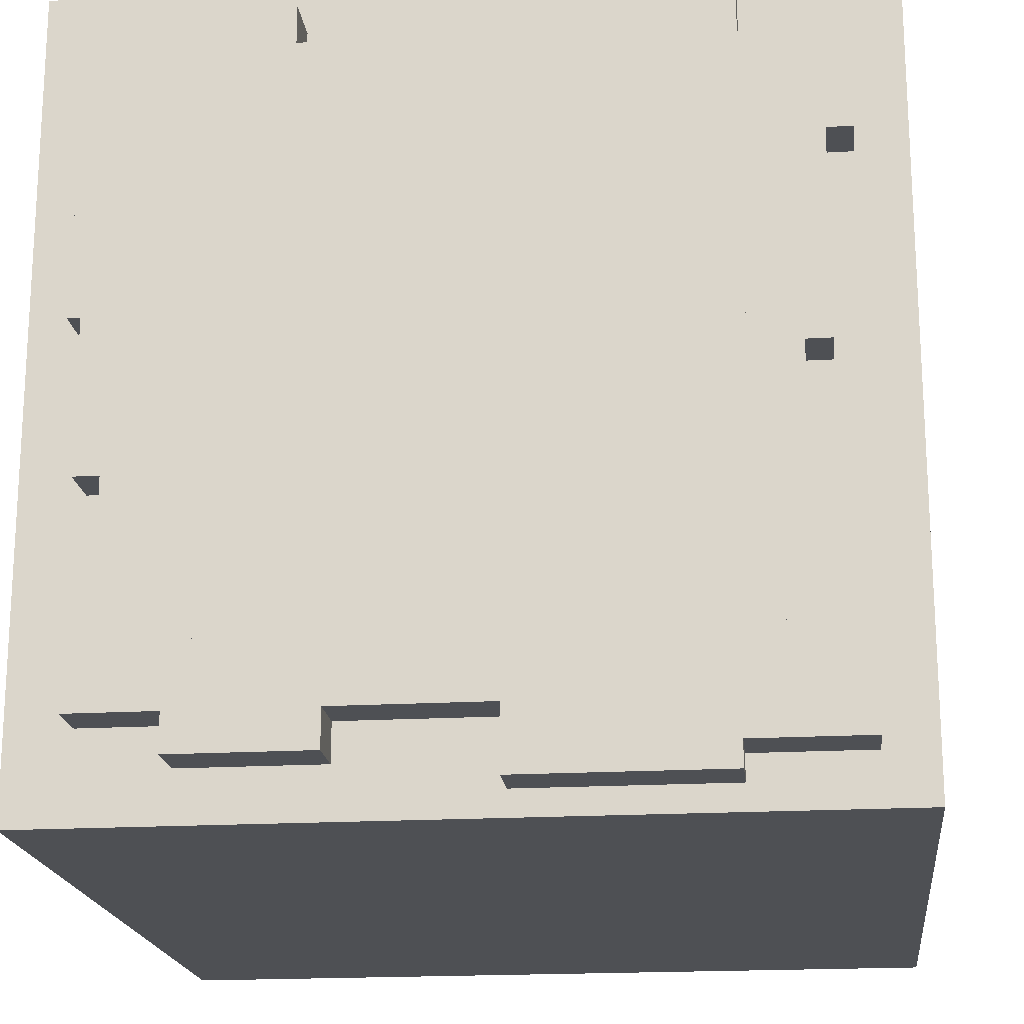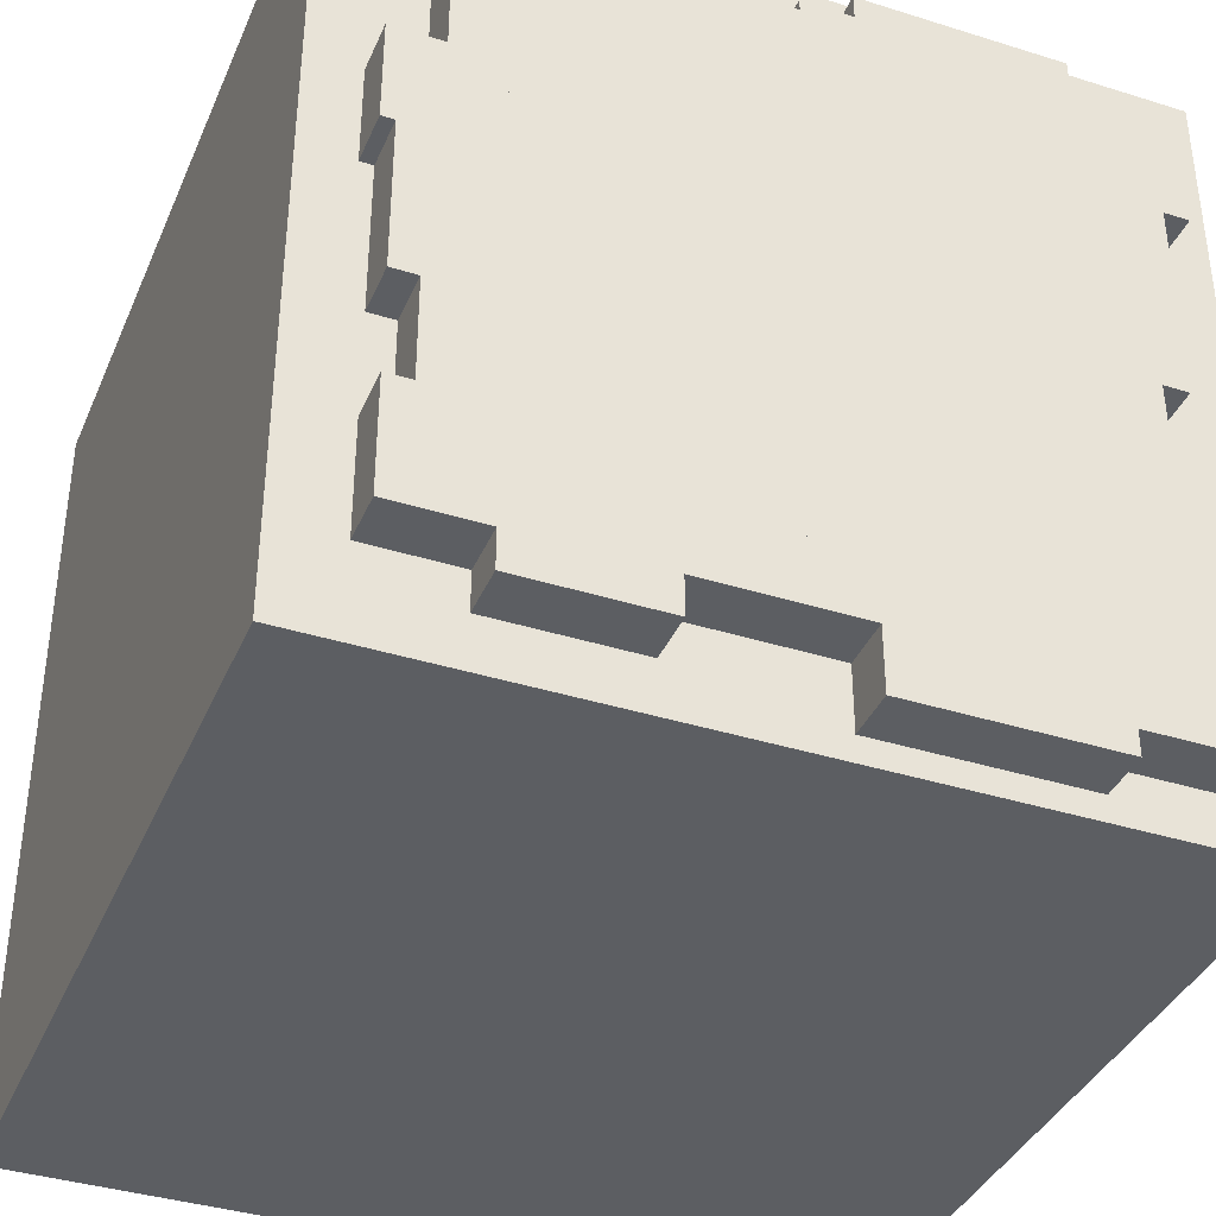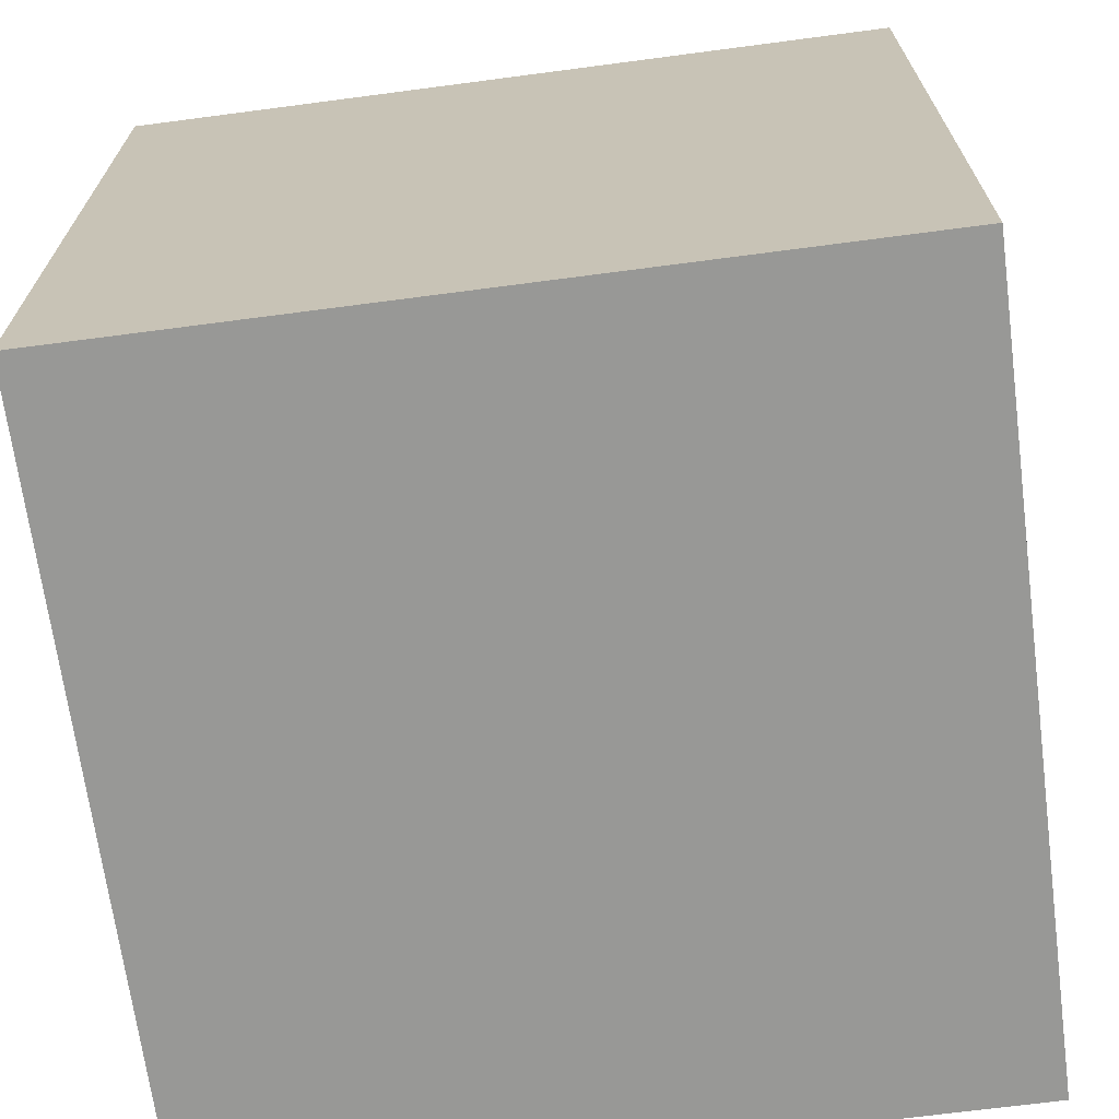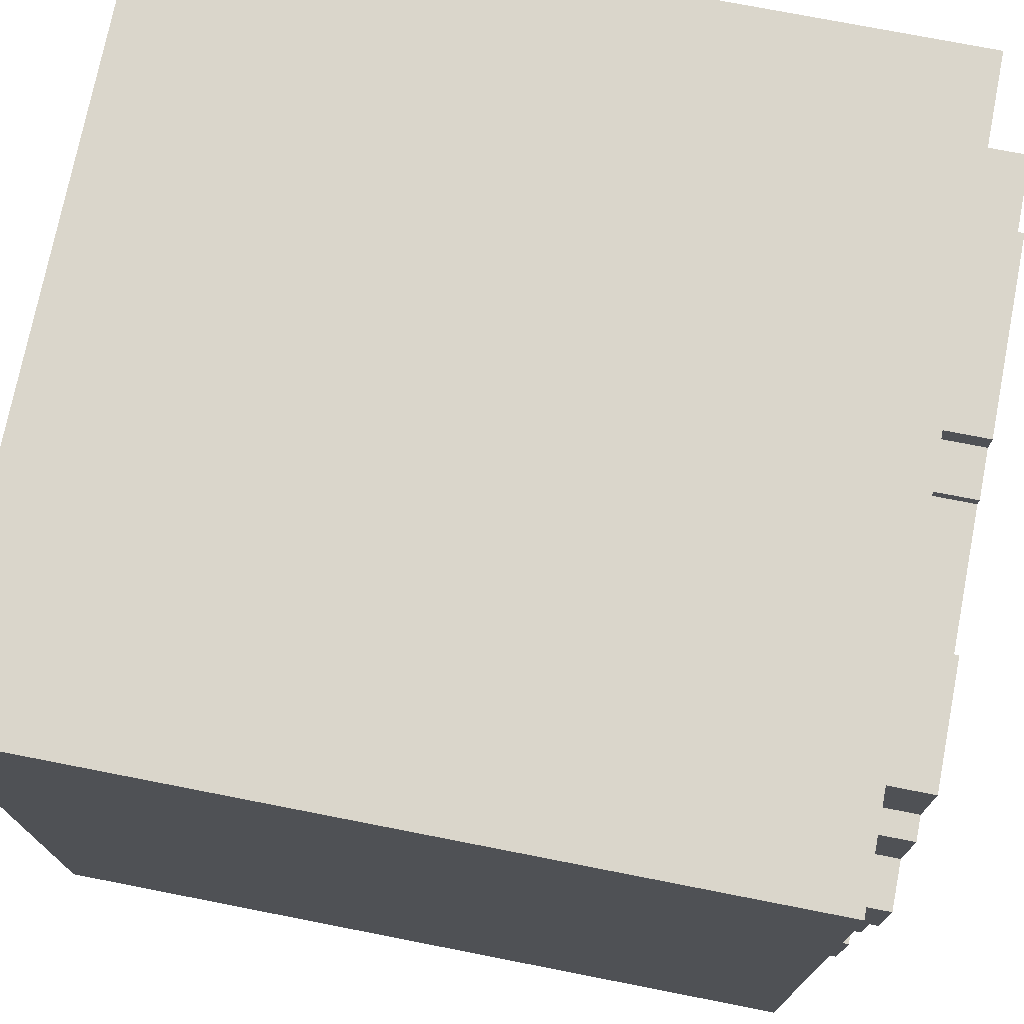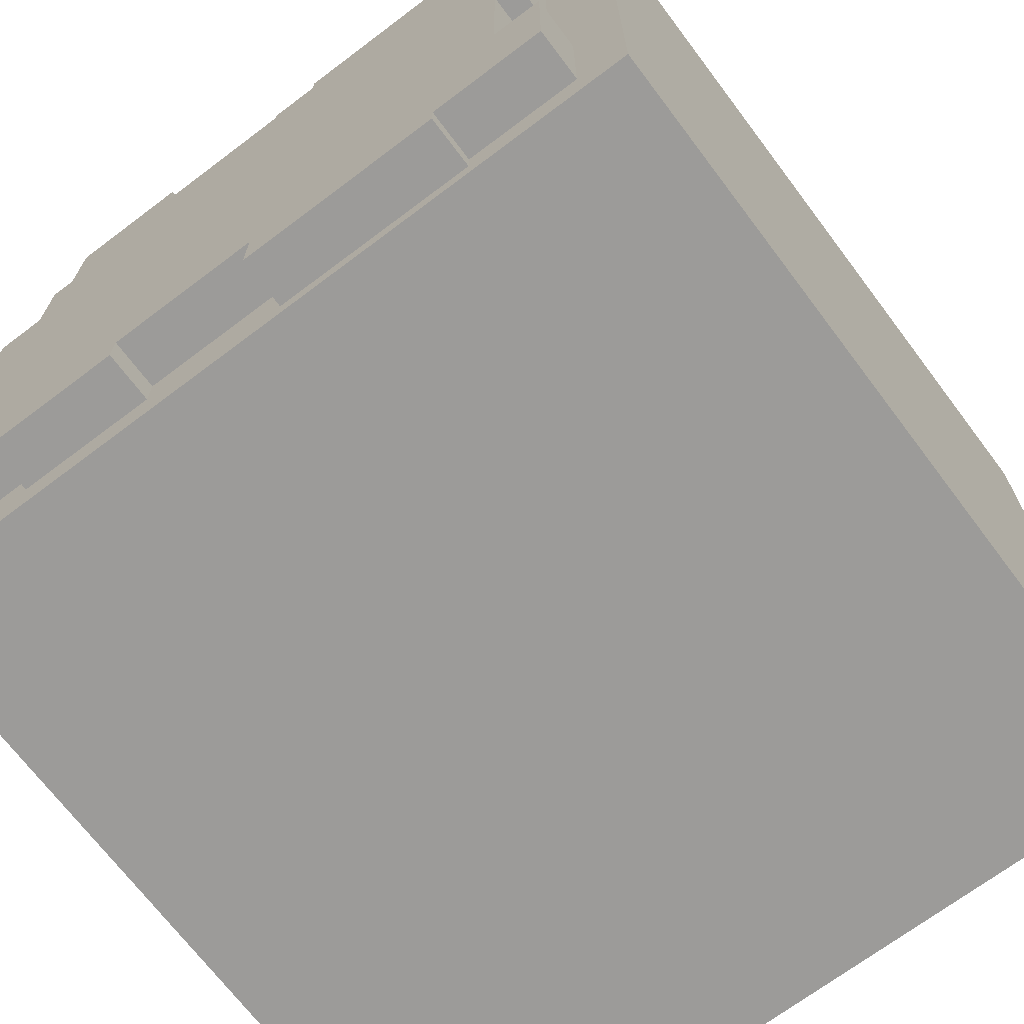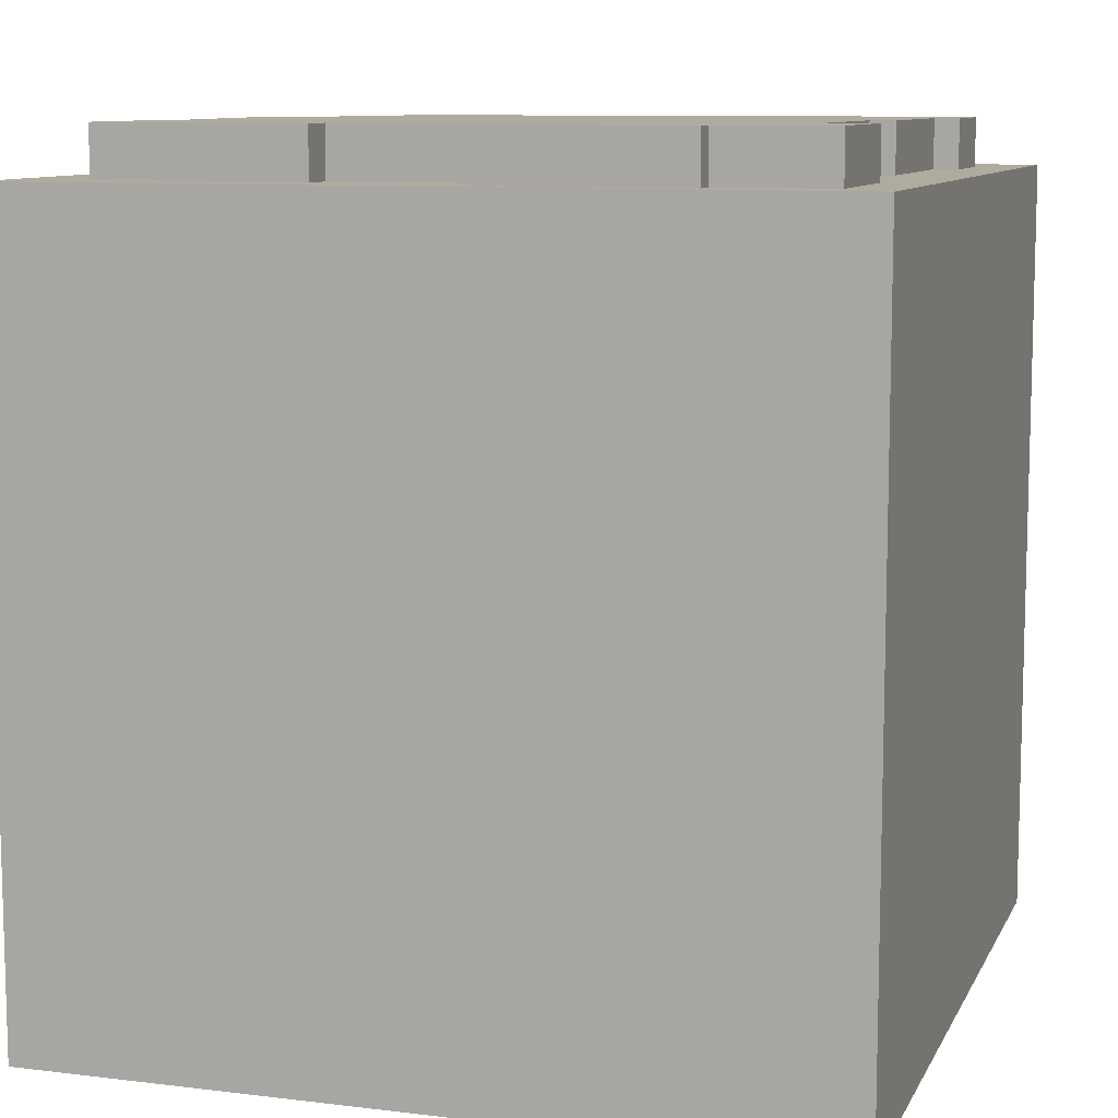
<metadata>
{"format":"obj","ext":"obj","renderer":"f3d","projection":"perspective","resolution":1024,"background":"white","views":[{"elev":-19.0,"azim":-173.6,"up":"+Z"},{"elev":-38.1,"azim":158.3,"up":"+Z"},{"elev":-68.5,"azim":7.5,"up":"+Y"},{"elev":74.1,"azim":101.1,"up":"+Z"},{"elev":-69.9,"azim":-143.0,"up":"+Z"},{"elev":9.6,"azim":-162.5,"up":"+Y"}]}
</metadata>
<code>
o cube
v 0.5 1 0.5
v 0.5 1 -0.5
v 0.5 0 0.5
v 0.5 0 -0.5
v -0.5 1 -0.5
v -0.5 1 0.5
v -0.5 0 -0.5
v -0.5 0 0.5
f 4 7 5 2
f 3 4 2 1
f 8 3 1 6
f 7 8 6 5
f 6 1 2 5
f 7 4 3 8
o cube
v 0.3125 1.062 0.3125
v 0.3125 1.062 -0.3125
v 0.3125 1 0.3125
v 0.3125 1 -0.3125
v -0.3125 1.062 -0.3125
v -0.3125 1.062 0.3125
v -0.3125 1 -0.3125
v -0.3125 1 0.3125
f 12 15 13 10
f 11 12 10 9
f 16 11 9 14
f 15 16 14 13
f 14 9 10 13
f 15 12 11 16
o cube
v -0.2969 1.062 -0.3125
v -0.2969 1.062 -0.4375
v -0.2969 1 -0.3125
v -0.2969 1 -0.4375
v -0.4375 1.062 -0.4375
v -0.4375 1.062 -0.3125
v -0.4375 1 -0.4375
v -0.4375 1 -0.3125
f 20 23 21 18
f 19 20 18 17
f 24 19 17 22
f 23 24 22 21
f 22 17 18 21
f 23 20 19 24
o cube
v -0.3125 1.062 -0.25
v -0.3125 1.062 -0.3125
v -0.3125 1 -0.25
v -0.3125 1 -0.3125
v -0.4375 1.062 -0.3125
v -0.4375 1.062 -0.25
v -0.4375 1 -0.3125
v -0.4375 1 -0.25
f 28 31 29 26
f 27 28 26 25
f 32 27 25 30
f 31 32 30 29
f 30 25 26 29
f 31 28 27 32
o cube
v -0.3125 1.062 0
v -0.3125 1.062 -0.25
v -0.3125 1 0
v -0.3125 1 -0.25
v -0.375 1.062 -0.25
v -0.375 1.062 0
v -0.375 1 -0.25
v -0.375 1 0
f 36 39 37 34
f 35 36 34 33
f 40 35 33 38
f 39 40 38 37
f 38 33 34 37
f 39 36 35 40
o cube
v -0.3125 1.062 0.25
v -0.3125 1.062 0
v -0.3125 1 0.25
v -0.3125 1 0
v -0.4062 1.062 0
v -0.4062 1.062 0.25
v -0.4062 1 0
v -0.4062 1 0.25
f 44 47 45 42
f 43 44 42 41
f 48 43 41 46
f 47 48 46 45
f 46 41 42 45
f 47 44 43 48
o cube
v -0.3125 1.062 0.375
v -0.3125 1.062 0.25
v -0.3125 1 0.375
v -0.3125 1 0.25
v -0.4375 1.062 0.25
v -0.4375 1.062 0.375
v -0.4375 1 0.25
v -0.4375 1 0.375
f 52 55 53 50
f 51 52 50 49
f 56 51 49 54
f 55 56 54 53
f 54 49 50 53
f 55 52 51 56
o cube
v 0.3438 1.062 0.4375
v 0.3438 1.062 0.3125
v 0.3438 1 0.4375
v 0.3438 1 0.3125
v 0.1875 1.062 0.3125
v 0.1875 1.062 0.4375
v 0.1875 1 0.3125
v 0.1875 1 0.4375
f 60 63 61 58
f 59 60 58 57
f 64 59 57 62
f 63 64 62 61
f 62 57 58 61
f 63 60 59 64
o cube
v 0.1875 1.062 0.3906
v 0.1875 1.062 0.3125
v 0.1875 1 0.3906
v 0.1875 1 0.3125
v 0 1.062 0.3125
v 0 1.062 0.3906
v 0 1 0.3125
v 0 1 0.3906
f 68 71 69 66
f 67 68 66 65
f 72 67 65 70
f 71 72 70 69
f 70 65 66 69
f 71 68 67 72
o cube
v 0 1.062 0.4062
v 0 1.062 0.3125
v 0 1 0.4062
v 0 1 0.3125
v -0.0625 1.062 0.3125
v -0.0625 1.062 0.4062
v -0.0625 1 0.3125
v -0.0625 1 0.4062
f 76 79 77 74
f 75 76 74 73
f 80 75 73 78
f 79 80 78 77
f 78 73 74 77
f 79 76 75 80
o cube
v -0.0625 1.062 0.4375
v -0.0625 1.062 0.3125
v -0.0625 1 0.4375
v -0.0625 1 0.3125
v -0.3125 1.062 0.3125
v -0.3125 1.062 0.4375
v -0.3125 1 0.3125
v -0.3125 1 0.4375
f 84 87 85 82
f 83 84 82 81
f 88 83 81 86
f 87 88 86 85
f 86 81 82 85
f 87 84 83 88
o cube
v 0.375 1.062 0.3125
v 0.375 1.062 0.1875
v 0.375 1 0.3125
v 0.375 1 0.1875
v 0.3125 1.062 0.1875
v 0.3125 1.062 0.3125
v 0.3125 1 0.1875
v 0.3125 1 0.3125
f 92 95 93 90
f 91 92 90 89
f 96 91 89 94
f 95 96 94 93
f 94 89 90 93
f 95 92 91 96
o cube
v 0.4375 1.062 0.1875
v 0.4375 1.062 0.0625
v 0.4375 1 0.1875
v 0.4375 1 0.0625
v 0.3125 1.062 0.0625
v 0.3125 1.062 0.1875
v 0.3125 1 0.0625
v 0.3125 1 0.1875
f 100 103 101 98
f 99 100 98 97
f 104 99 97 102
f 103 104 102 101
f 102 97 98 101
f 103 100 99 104
o cube
v 0.4219 1.062 0.0625
v 0.4219 1.062 -0.125
v 0.4219 1 0.0625
v 0.4219 1 -0.125
v 0.3125 1.062 -0.125
v 0.3125 1.062 0.0625
v 0.3125 1 -0.125
v 0.3125 1 0.0625
f 108 111 109 106
f 107 108 106 105
f 112 107 105 110
f 111 112 110 109
f 110 105 106 109
f 111 108 107 112
o cube
v 0.3906 1.062 -0.125
v 0.3906 1.062 -0.25
v 0.3906 1 -0.125
v 0.3906 1 -0.25
v 0.3125 1.062 -0.25
v 0.3125 1.062 -0.125
v 0.3125 1 -0.25
v 0.3125 1 -0.125
f 116 119 117 114
f 115 116 114 113
f 120 115 113 118
f 119 120 118 117
f 118 113 114 117
f 119 116 115 120
o cube
v 0.4219 1.062 -0.25
v 0.4219 1.062 -0.3906
v 0.4219 1 -0.25
v 0.4219 1 -0.3906
v 0.3125 1.062 -0.3906
v 0.3125 1.062 -0.25
v 0.3125 1 -0.3906
v 0.3125 1 -0.25
f 124 127 125 122
f 123 124 122 121
f 128 123 121 126
f 127 128 126 125
f 126 121 122 125
f 127 124 123 128
o cube
v -0.04688 1.062 -0.3125
v -0.04688 1.062 -0.4688
v -0.04688 1 -0.3125
v -0.04688 1 -0.4688
v -0.2969 1.062 -0.4688
v -0.2969 1.062 -0.3125
v -0.2969 1 -0.4688
v -0.2969 1 -0.3125
f 132 135 133 130
f 131 132 130 129
f 136 131 129 134
f 135 136 134 133
f 134 129 130 133
f 135 132 131 136
o cube
v 0.1406 1.062 -0.3125
v 0.1406 1.062 -0.3906
v 0.1406 1 -0.3125
v 0.1406 1 -0.3906
v -0.04688 1.062 -0.3906
v -0.04688 1.062 -0.3125
v -0.04688 1 -0.3906
v -0.04688 1 -0.3125
f 140 143 141 138
f 139 140 138 137
f 144 139 137 142
f 143 144 142 141
f 142 137 138 141
f 143 140 139 144
o cube
v 0.3125 1.062 -0.3125
v 0.3125 1.062 -0.4375
v 0.3125 1 -0.3125
v 0.3125 1 -0.4375
v 0.1406 1.062 -0.4375
v 0.1406 1.062 -0.3125
v 0.1406 1 -0.4375
v 0.1406 1 -0.3125
f 148 151 149 146
f 147 148 146 145
f 152 147 145 150
f 151 152 150 149
f 150 145 146 149
f 151 148 147 152

</code>
